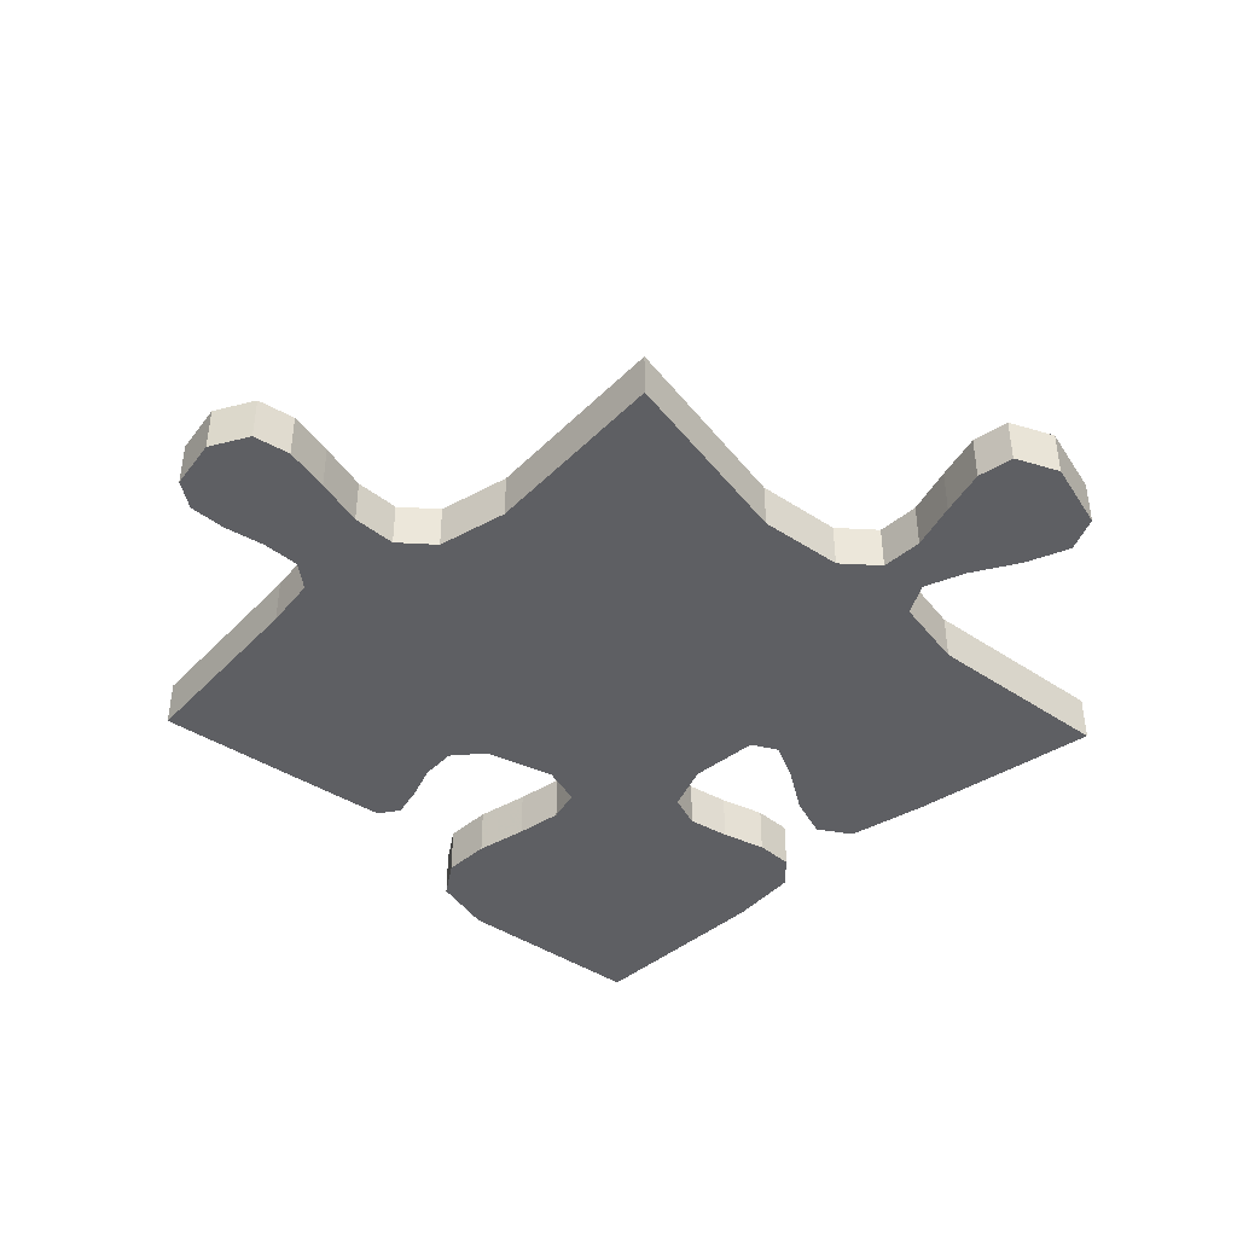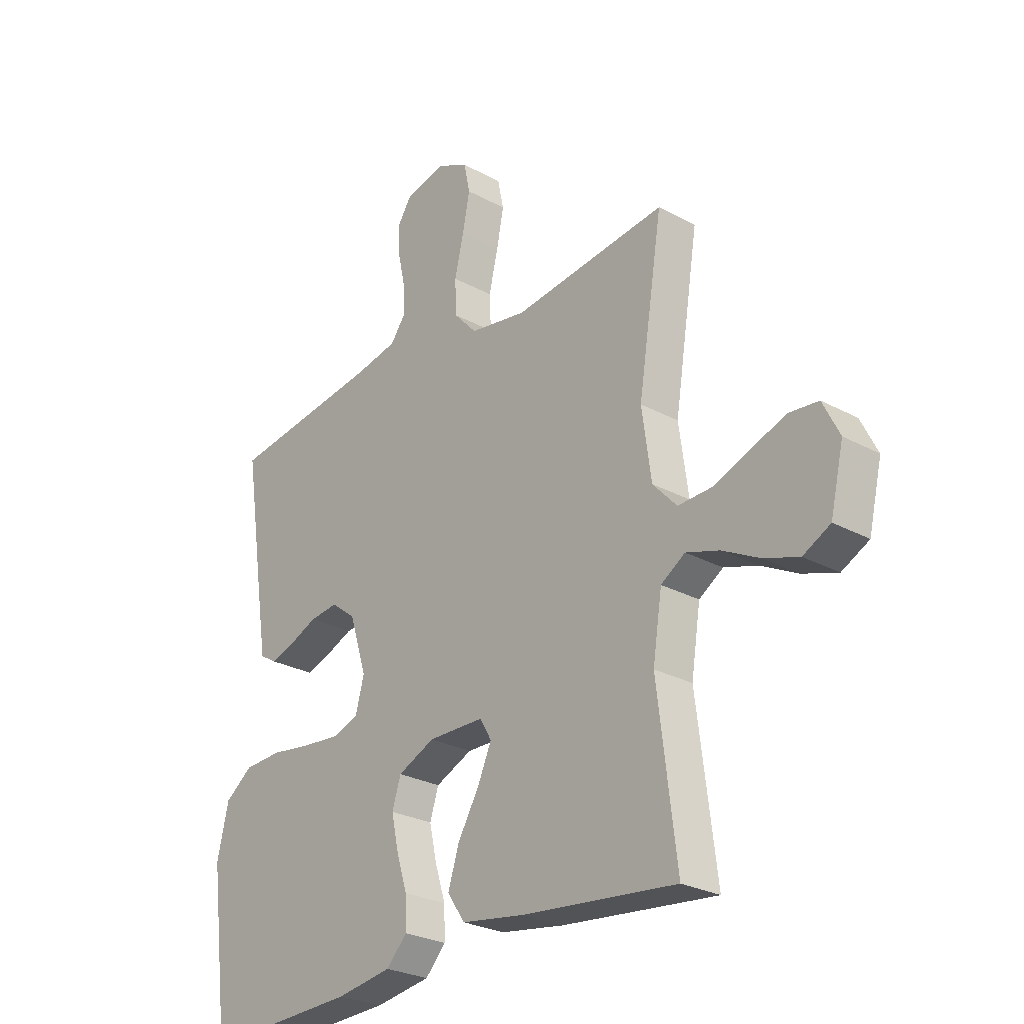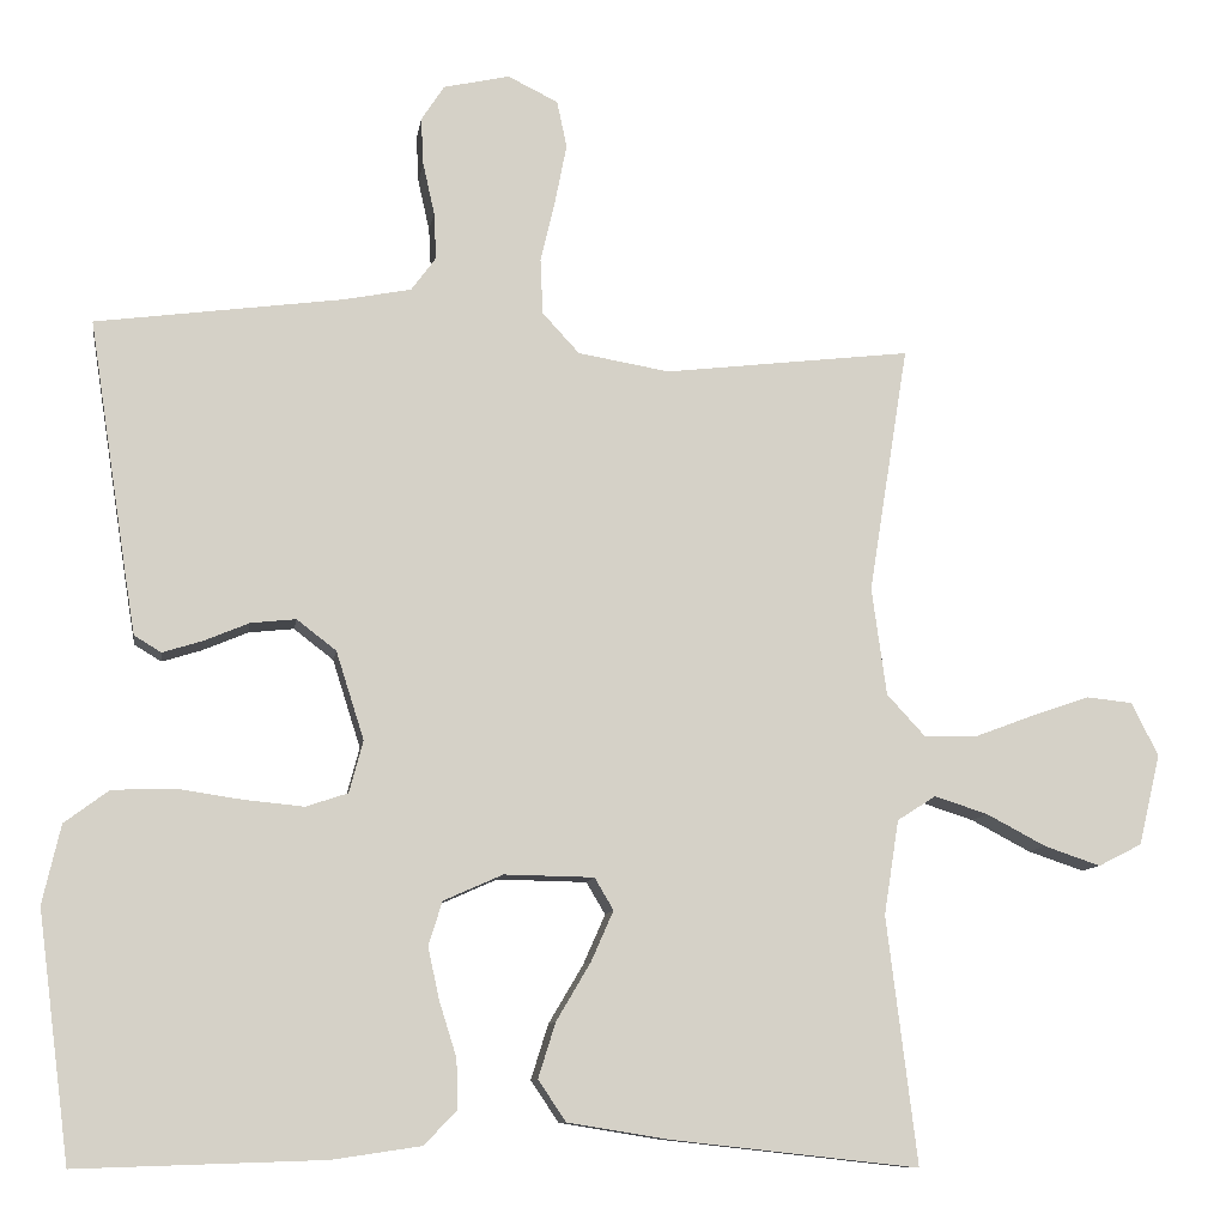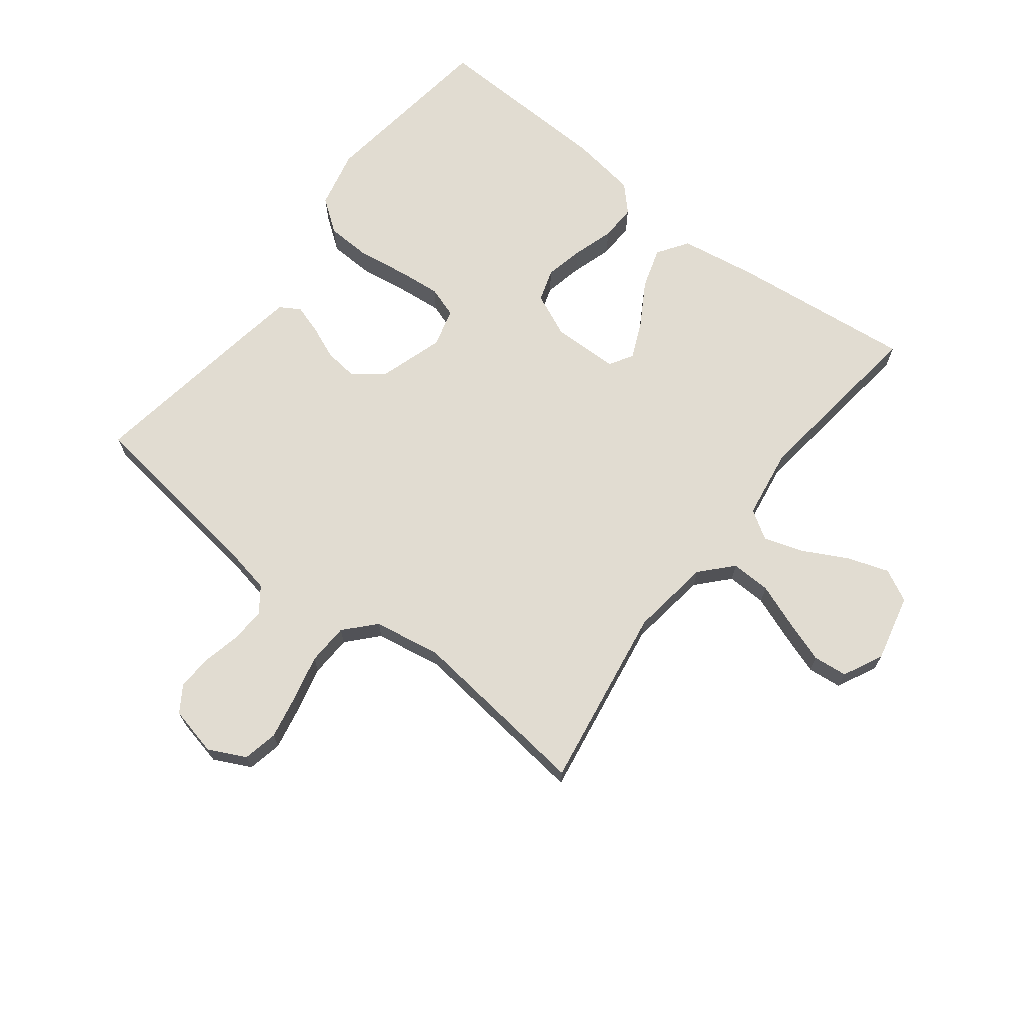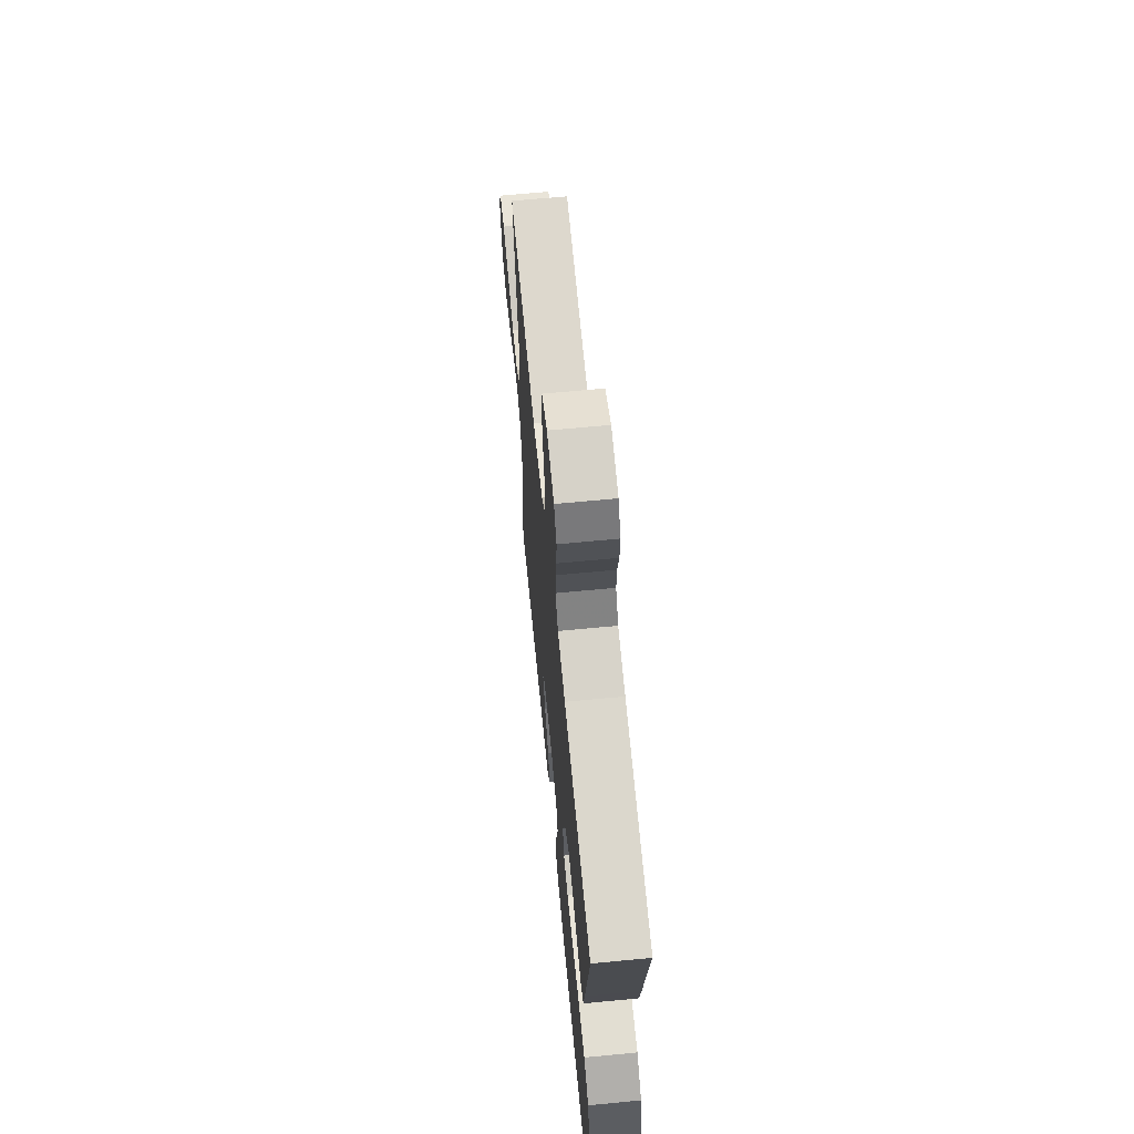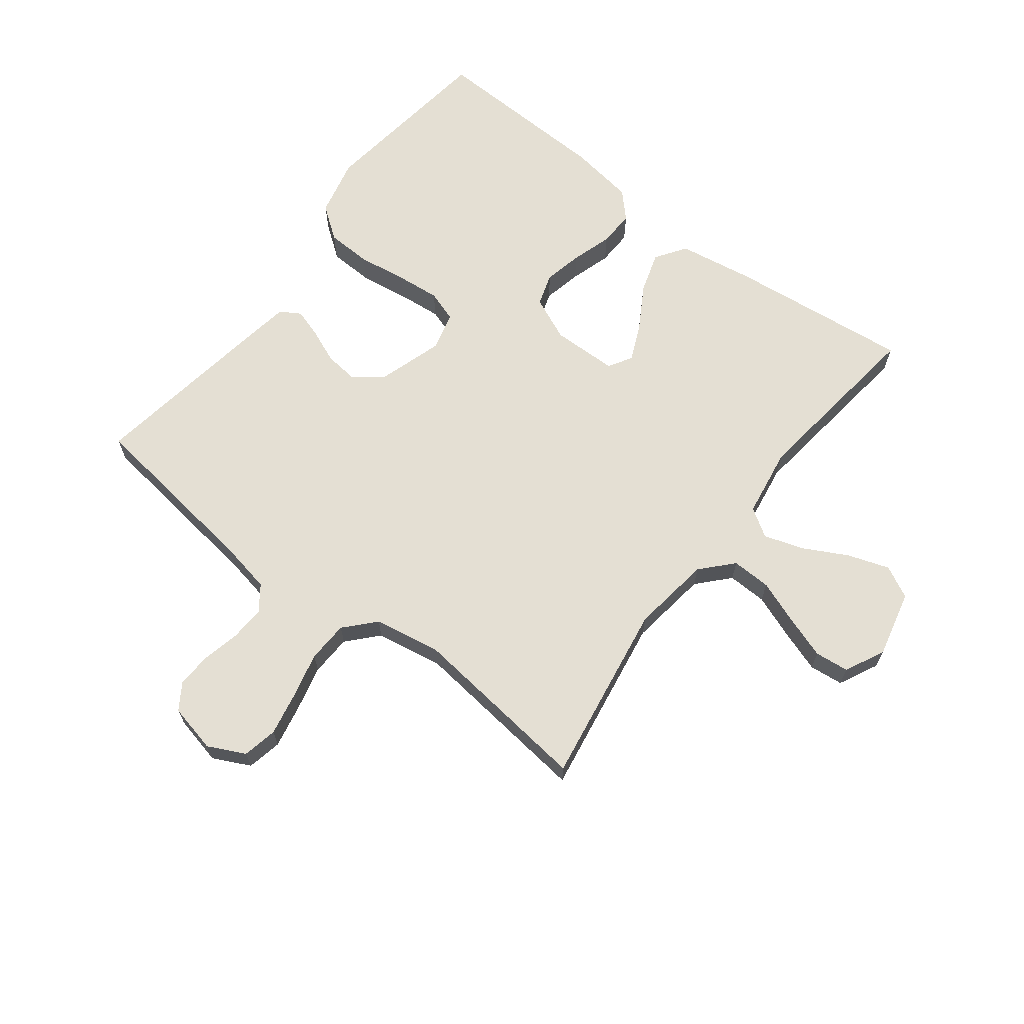
<metadata>
{"format":"obj","ext":"obj","renderer":"f3d","projection":"perspective","resolution":1024,"background":"white","views":[{"elev":-41.5,"azim":43.5,"up":"+Y"},{"elev":-26.9,"azim":49.7,"up":"+Z"},{"elev":-9.9,"azim":-8.5,"up":"+Z"},{"elev":69.0,"azim":37.7,"up":"+Y"},{"elev":65.7,"azim":-95.5,"up":"+Z"},{"elev":66.4,"azim":37.5,"up":"+Y"}]}
</metadata>
<code>
v -0.5 0.07 0.5
v -0.2 0.07 0.54
v -0.118 0.07 0.556
v -0.088 0.07 0.597
v -0.091 0.07 0.654
v -0.105 0.07 0.717
v -0.108 0.07 0.774
v -0.08 0.07 0.817
v 0 0.07 0.835
v 0.061 0.07 0.805
v 0.073 0.07 0.748
v 0.059 0.07 0.677
v 0.041 0.07 0.601
v 0.044 0.07 0.533
v 0.089 0.07 0.484
v 0.2 0.07 0.465
v 0.5 0.07 0.5
v 0.452 0.07 0.2
v 0.47 0.07 0.069
v 0.517 0.07 0.018
v 0.582 0.07 0.02
v 0.654 0.07 0.047
v 0.724 0.07 0.071
v 0.78 0.07 0.065
v 0.812 0.07 0
v 0.786 0.07 -0.11
v 0.733 0.07 -0.137
v 0.665 0.07 -0.114
v 0.593 0.07 -0.076
v 0.528 0.07 -0.055
v 0.481 0.07 -0.085
v 0.463 0.07 -0.2
v 0.5 0.07 -0.5
v 0.2 0.07 -0.467
v 0.076 0.07 -0.447
v 0.042 0.07 -0.397
v 0.063 0.07 -0.33
v 0.105 0.07 -0.259
v 0.132 0.07 -0.198
v 0.109 0.07 -0.159
v 0 0.07 -0.157
v -0.072 0.07 -0.189
v -0.089 0.07 -0.242
v -0.075 0.07 -0.306
v -0.054 0.07 -0.373
v -0.052 0.07 -0.432
v -0.092 0.07 -0.474
v -0.2 0.07 -0.49
v -0.5 0.07 -0.5
v -0.539 0.07 -0.2
v -0.517 0.07 -0.104
v -0.463 0.07 -0.064
v -0.389 0.07 -0.061
v -0.308 0.07 -0.073
v -0.236 0.07 -0.08
v -0.185 0.07 -0.063
v -0.168 0.07 0
v -0.202 0.07 0.107
v -0.25 0.07 0.144
v -0.305 0.07 0.138
v -0.36 0.07 0.115
v -0.408 0.07 0.1
v -0.441 0.07 0.12
v -0.454 0.07 0.2
v -0.5 0 0.5
v -0.2 0 0.54
v -0.118 0 0.556
v -0.088 0 0.597
v -0.091 0 0.654
v -0.105 0 0.717
v -0.108 0 0.774
v -0.08 0 0.817
v 0 0 0.835
v 0.061 0 0.805
v 0.073 0 0.748
v 0.059 0 0.677
v 0.041 0 0.601
v 0.044 0 0.533
v 0.089 0 0.484
v 0.2 0 0.465
v 0.5 0 0.5
v 0.452 0 0.2
v 0.47 0 0.069
v 0.517 0 0.018
v 0.582 0 0.02
v 0.654 0 0.047
v 0.724 0 0.071
v 0.78 0 0.065
v 0.812 0 0
v 0.786 0 -0.11
v 0.733 0 -0.137
v 0.665 0 -0.114
v 0.593 0 -0.076
v 0.528 0 -0.055
v 0.481 0 -0.085
v 0.463 0 -0.2
v 0.5 0 -0.5
v 0.2 0 -0.467
v 0.076 0 -0.447
v 0.042 0 -0.397
v 0.063 0 -0.33
v 0.105 0 -0.259
v 0.132 0 -0.198
v 0.109 0 -0.159
v 0 0 -0.157
v -0.072 0 -0.189
v -0.089 0 -0.242
v -0.075 0 -0.306
v -0.054 0 -0.373
v -0.052 0 -0.432
v -0.092 0 -0.474
v -0.2 0 -0.49
v -0.5 0 -0.5
v -0.539 0 -0.2
v -0.517 0 -0.104
v -0.463 0 -0.064
v -0.389 0 -0.061
v -0.308 0 -0.073
v -0.236 0 -0.08
v -0.185 0 -0.063
v -0.168 0 0
v -0.202 0 0.107
v -0.25 0 0.144
v -0.305 0 0.138
v -0.36 0 0.115
v -0.408 0 0.1
v -0.441 0 0.12
v -0.454 0 0.2
f 64 1 2
f 63 64 2
f 62 63 2
f 61 62 2
f 60 61 2
f 59 60 2 3
f 58 59 3 4
f 57 58 4
f 52 53 54
f 51 52 54
f 50 51 54
f 49 50 54
f 48 49 54
f 47 48 54
f 46 47 54
f 45 46 54
f 44 45 54
f 43 44 54 55
f 42 43 55 56
f 36 37 38
f 35 36 38
f 34 35 38
f 33 34 38
f 32 33 38
f 31 32 38 39
f 30 31 39 40
f 27 28 29
f 26 27 29
f 25 26 29
f 24 25 29
f 23 24 29
f 22 23 29
f 21 22 29
f 20 21 29 30
f 30 40 41
f 20 30 41
f 19 20 41
f 16 17 18
f 42 56 57
f 41 42 57
f 19 41 57
f 18 19 57
f 16 18 57
f 15 16 57
f 11 12 13
f 10 11 13
f 9 10 13
f 8 9 13
f 7 8 13
f 6 7 13
f 5 6 13
f 14 15 57 4
f 4 5 13 14
f 66 65 128
f 66 128 127
f 66 127 126
f 66 126 125
f 66 125 124
f 67 66 124 123
f 68 67 123 122
f 68 122 121
f 118 117 116
f 118 116 115
f 118 115 114
f 118 114 113
f 118 113 112
f 118 112 111
f 118 111 110
f 118 110 109
f 118 109 108
f 119 118 108 107
f 120 119 107 106
f 102 101 100
f 102 100 99
f 102 99 98
f 102 98 97
f 102 97 96
f 103 102 96 95
f 104 103 95 94
f 93 92 91
f 93 91 90
f 93 90 89
f 93 89 88
f 93 88 87
f 93 87 86
f 93 86 85
f 94 93 85 84
f 105 104 94
f 105 94 84
f 105 84 83
f 82 81 80
f 121 120 106
f 121 106 105
f 121 105 83
f 121 83 82
f 121 82 80
f 121 80 79
f 77 76 75
f 77 75 74
f 77 74 73
f 77 73 72
f 77 72 71
f 77 71 70
f 77 70 69
f 68 121 79 78
f 78 77 69 68
f 1 65 66 2
f 2 66 67 3
f 3 67 68 4
f 4 68 69 5
f 5 69 70 6
f 6 70 71 7
f 7 71 72 8
f 8 72 73 9
f 9 73 74 10
f 10 74 75 11
f 11 75 76 12
f 12 76 77 13
f 13 77 78 14
f 14 78 79 15
f 15 79 80 16
f 16 80 81 17
f 17 81 82 18
f 18 82 83 19
f 19 83 84 20
f 20 84 85 21
f 21 85 86 22
f 22 86 87 23
f 23 87 88 24
f 24 88 89 25
f 25 89 90 26
f 26 90 91 27
f 27 91 92 28
f 28 92 93 29
f 29 93 94 30
f 30 94 95 31
f 31 95 96 32
f 32 96 97 33
f 33 97 98 34
f 34 98 99 35
f 35 99 100 36
f 36 100 101 37
f 37 101 102 38
f 38 102 103 39
f 39 103 104 40
f 40 104 105 41
f 41 105 106 42
f 42 106 107 43
f 43 107 108 44
f 44 108 109 45
f 45 109 110 46
f 46 110 111 47
f 47 111 112 48
f 48 112 113 49
f 49 113 114 50
f 50 114 115 51
f 51 115 116 52
f 52 116 117 53
f 53 117 118 54
f 54 118 119 55
f 55 119 120 56
f 56 120 121 57
f 57 121 122 58
f 58 122 123 59
f 59 123 124 60
f 60 124 125 61
f 61 125 126 62
f 62 126 127 63
f 63 127 128 64
f 64 128 65 1

</code>
